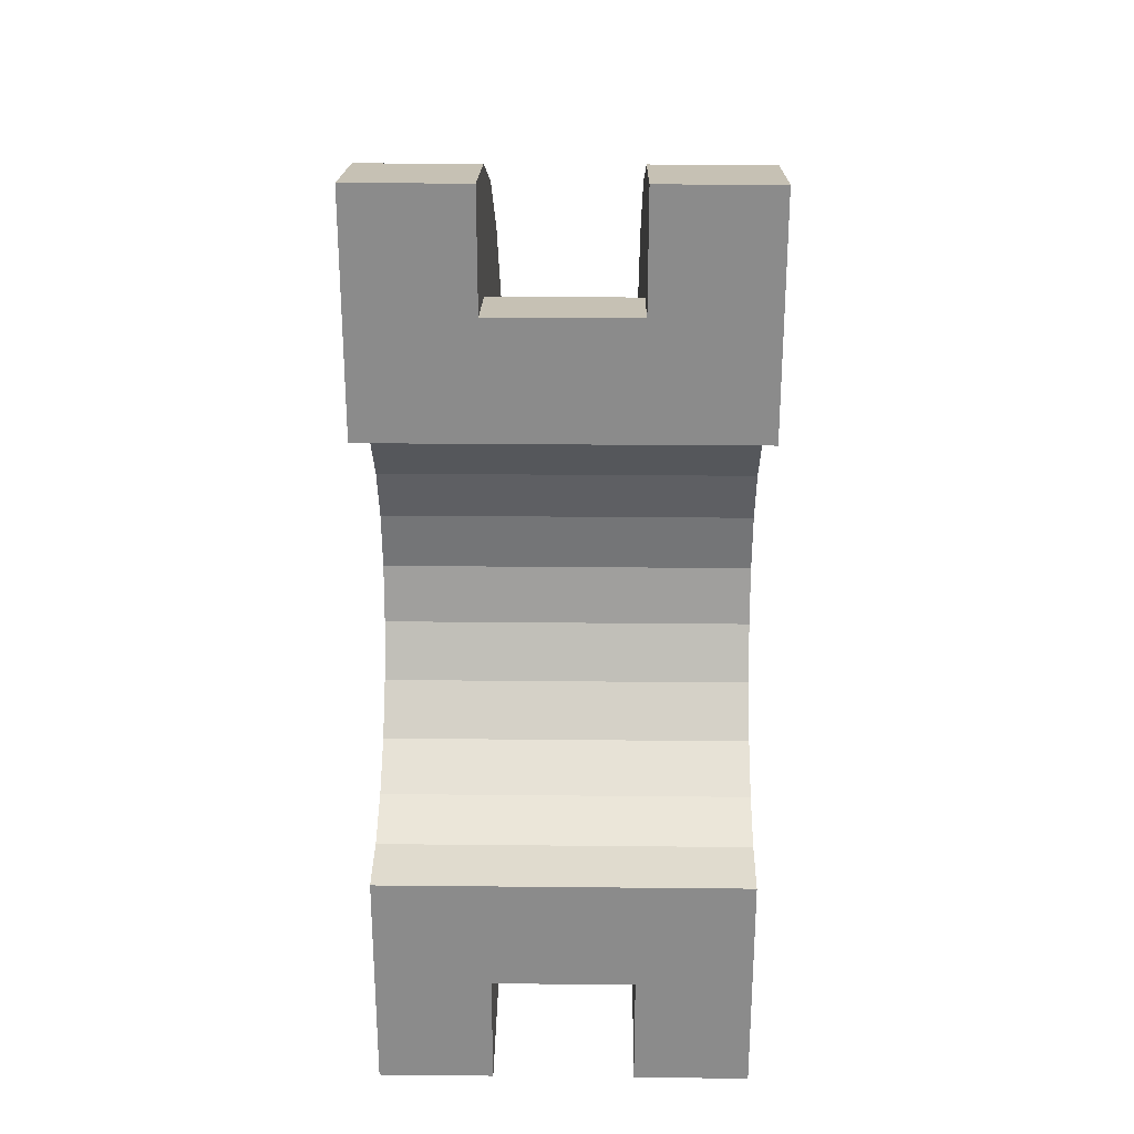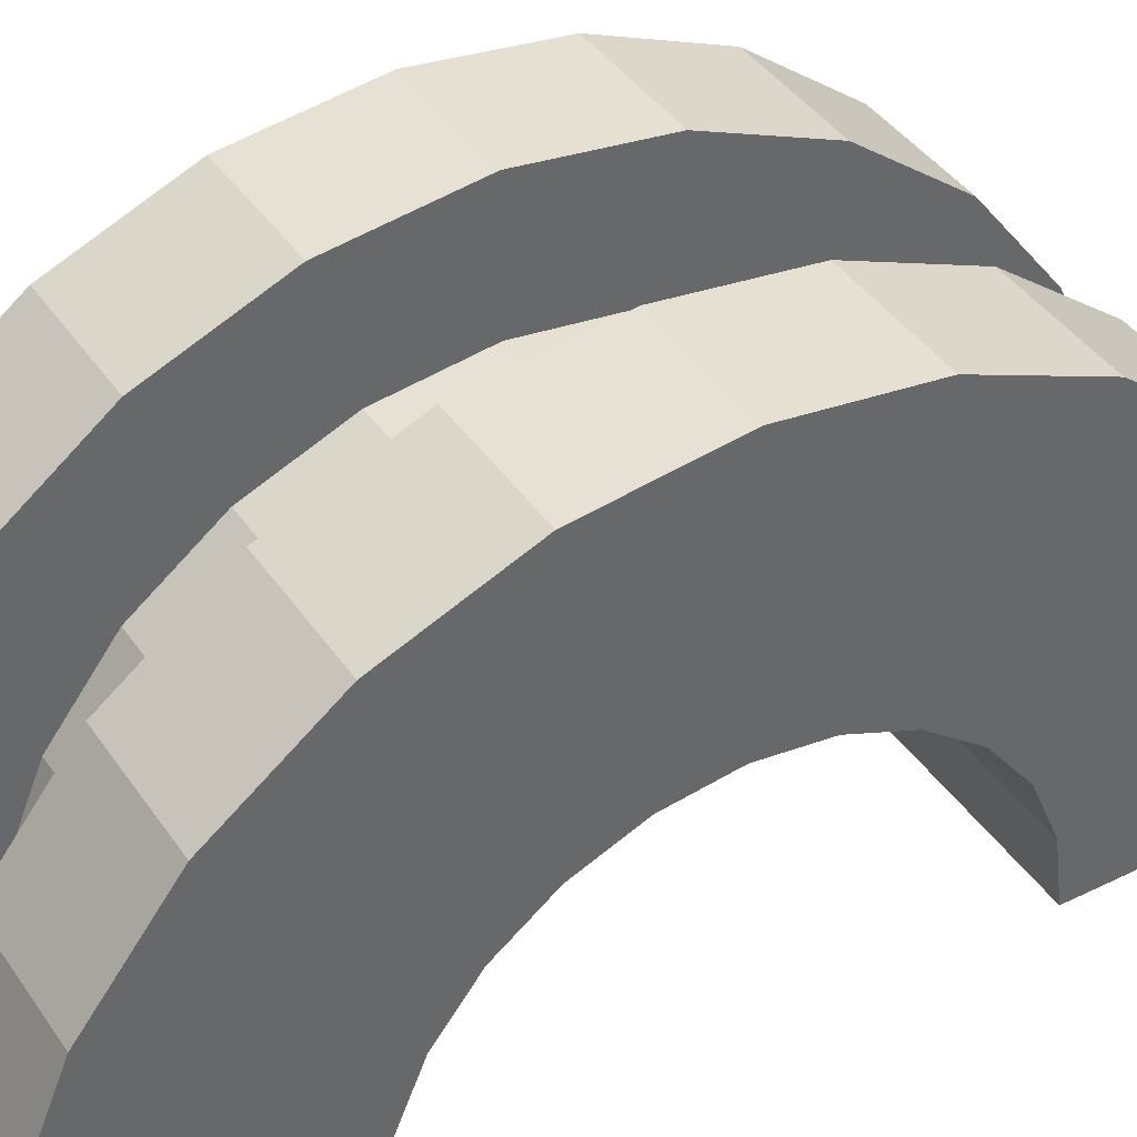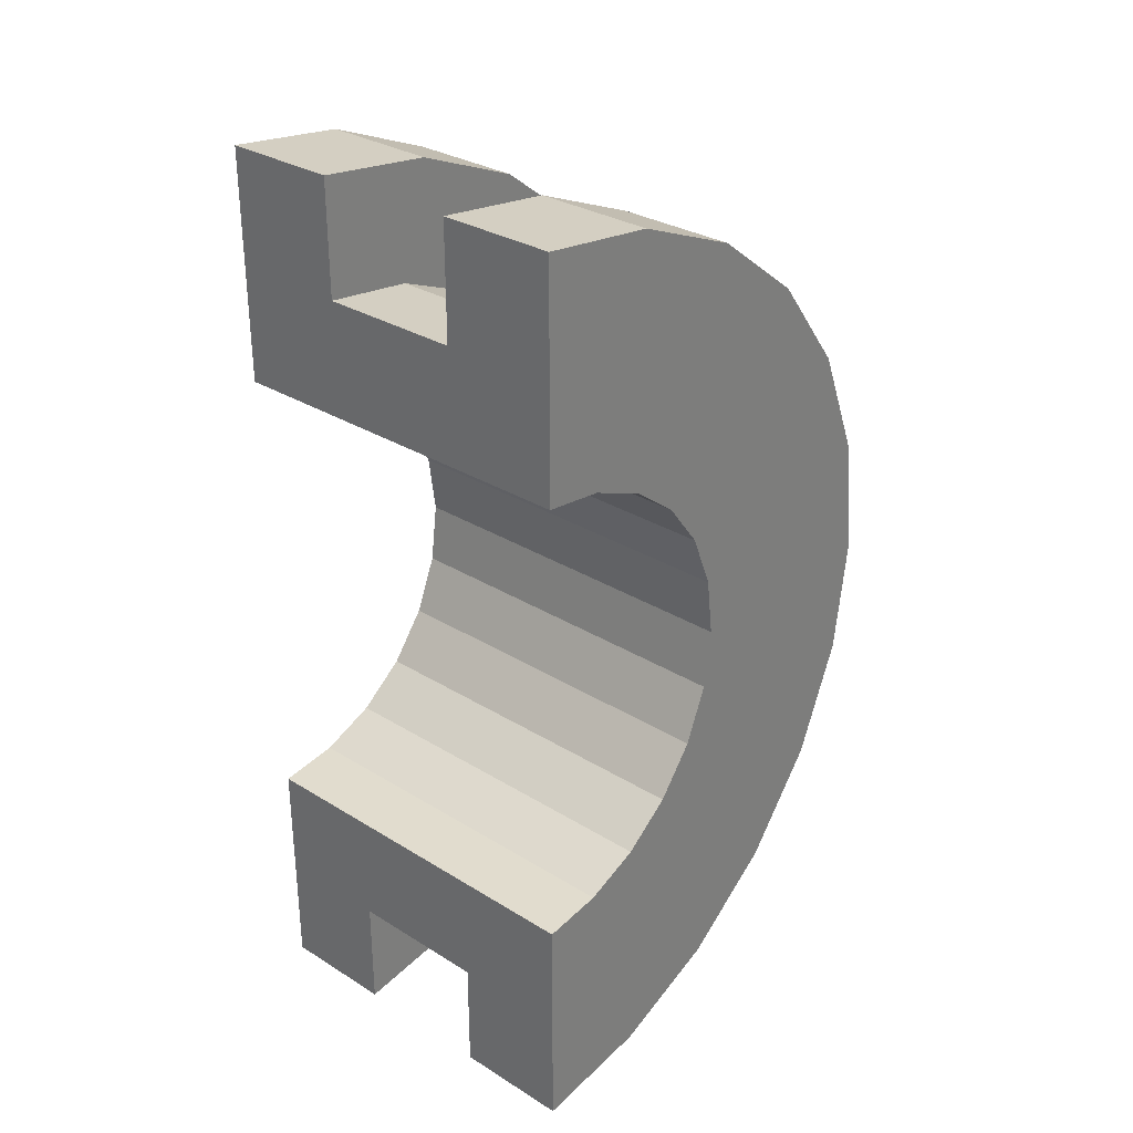
<metadata>
{"format":"obj","ext":"obj","renderer":"f3d","projection":"perspective","resolution":1024,"background":"white","views":[{"elev":26.0,"azim":-179.1,"up":"+Y"},{"elev":40.7,"azim":-121.0,"up":"+Z"},{"elev":30.7,"azim":-138.4,"up":"+Y"}]}
</metadata>
<code>
v 1 0.7765 2.898
v 2.234 0 3
v 2.234 0.7765 2.898
v 2.234 0 3
v 1 0.7765 2.898
v 1 0 3
v 2.234 3 0
v 1 3 0
v 2.234 3 0
v 1 3 0
v 2.234 3 0
v 1 3 0
v 2.234 2.598 1.5
v 1 2.121 2.121
v 2.234 2.121 2.121
v 1 2.121 2.121
v 2.234 2.598 1.5
v 1 2.598 1.5
v 1 2.121 2.121
v 2.234 1.5 2.598
v 2.234 2.121 2.121
v 2.234 1.5 2.598
v 1 2.121 2.121
v 1 1.5 2.598
v 2.234 2.898 0.7765
v 1 2.598 1.5
v 2.234 2.598 1.5
v 1 2.598 1.5
v 2.234 2.898 0.7765
v 1 2.898 0.7765
v 1 -2.598 1.5
v 2.234 -2.121 2.121
v 1 -2.121 2.121
v 2.234 -2.121 2.121
v 1 -2.598 1.5
v 2.234 -2.598 1.5
v -0 1.932 0.5176
v -0 3.864 1.035
v 0 4 0
v -0 3.864 1.035
v -0 1.932 0.5176
v -0 3.464 2
v -0 1.932 0.5176
v 0 4 0
v 0 2 0
v -0 1.732 1
v -0 3.464 2
v -0 1.932 0.5176
v -0 3.464 2
v -0 1.732 1
v -0 2.828 2.828
v -0 1.414 1.414
v -0 2.828 2.828
v -0 1.732 1
v -0 2.828 2.828
v -0 1.414 1.414
v -0 2 3.464
v -0 1 1.732
v -0 2 3.464
v -0 1.414 1.414
v -0 2 3.464
v -0 1 1.732
v -0 1.035 3.864
v -0 0.5176 1.932
v -0 1.035 3.864
v -0 1 1.732
v -0 0 2
v -0 1.035 3.864
v -0 0.5176 1.932
v -0 0 2
v -0 0 4
v -0 1.035 3.864
v -0 -0.5176 1.932
v -0 0 4
v -0 0 2
v -0 -1.035 3.864
v -0 -0.5176 1.932
v -0 -1 1.732
v -0 -0.5176 1.932
v -0 -1.035 3.864
v -0 0 4
v -0 -2 3.464
v -0 -1 1.732
v -0 -1.414 1.414
v -0 -2.828 2.828
v -0 -1.414 1.414
v -0 -1.732 1
v -0 -3.464 2
v -0 -1.732 1
v -0 -1.932 0.5176
v -0 -1 1.732
v -0 -2 3.464
v -0 -1.035 3.864
v -0 -3.864 1.035
v -0 -1.932 0.5176
v 0 -2 0
v -0 -1.414 1.414
v -0 -2.828 2.828
v -0 -2 3.464
v -0 -1.732 1
v -0 -3.464 2
v -0 -2.828 2.828
v -0 -1.932 0.5176
v -0 -3.864 1.035
v -0 -3.464 2
v -0 -3.864 1.035
v 0 -2 0
v 0 -4 0
v 1 1.5 2.598
v 2.234 0.7765 2.898
v 2.234 1.5 2.598
v 2.234 0.7765 2.898
v 1 1.5 2.598
v 1 0.7765 2.898
v 2.234 3 0
v 1 2.898 0.7765
v 2.234 2.898 0.7765
v 1 2.898 0.7765
v 2.234 3 0
v 1 3 0
v 1 -3 0
v 2.234 -3 0
v 1 -3 0
v 2.234 -3 0
v 1 -3 0
v 2.234 -3 0
v 1 -2.898 0.7765
v 2.234 -2.598 1.5
v 1 -2.598 1.5
v 2.234 -2.598 1.5
v 1 -2.898 0.7765
v 2.234 -2.898 0.7765
v 1 -1.5 2.598
v 2.234 -2.121 2.121
v 2.234 -1.5 2.598
v 2.234 -2.121 2.121
v 1 -1.5 2.598
v 1 -2.121 2.121
v 1 0 3
v 2.234 -0.7765 2.898
v 2.234 0 3
v 2.234 -0.7765 2.898
v 1 0 3
v 1 -0.7765 2.898
v 1 -2.898 0.7765
v 2.234 -3 0
v 2.234 -2.898 0.7765
v 2.234 -3 0
v 1 -2.898 0.7765
v 1 -3 0
v 1 -0.7765 2.898
v 2.234 -1.5 2.598
v 2.234 -0.7765 2.898
v 2.234 -1.5 2.598
v 1 -0.7765 2.898
v 1 -1.5 2.598
v 3.234 0 2
v -0 0.5176 1.932
v 3.234 0.5176 1.932
v -0 0.5176 1.932
v 3.234 0 2
v -0 0 2
v 3.234 2 0
v 3.234 2 0
v 0 2 0
v 3.234 -2 0
v -0 -1.932 0.5176
v 3.234 -1.932 0.5176
v -0 -1.932 0.5176
v 3.234 -2 0
v 0 -2 0
v 3.234 -2 0
v 3.234 -2 0
v 0 -2 0
v -0 -1.414 1.414
v 3.234 -1 1.732
v 3.234 -1.414 1.414
v 3.234 -1 1.732
v -0 -1.414 1.414
v -0 -1 1.732
v -0 1.732 1
v 3.234 1.414 1.414
v -0 1.414 1.414
v 3.234 1.414 1.414
v -0 1.732 1
v 3.234 1.732 1
v -0 1.932 0.5176
v 3.234 2 0
v 3.234 1.932 0.5176
v 3.234 2 0
v -0 1.932 0.5176
v 0 2 0
v -0 -0.5176 1.932
v 3.234 0 2
v 3.234 -0.5176 1.932
v 3.234 0 2
v -0 -0.5176 1.932
v -0 0 2
v 3.234 1 1.732
v -0 1.414 1.414
v 3.234 1.414 1.414
v -0 1.414 1.414
v 3.234 1 1.732
v -0 1 1.732
v 3.234 0.5176 1.932
v -0 1 1.732
v 3.234 1 1.732
v -0 1 1.732
v 3.234 0.5176 1.932
v -0 0.5176 1.932
v -0 1.932 0.5176
v 3.234 1.732 1
v -0 1.732 1
v 3.234 1.732 1
v -0 1.932 0.5176
v 3.234 1.932 0.5176
v 3.234 -1.732 1
v -0 -1.414 1.414
v 3.234 -1.414 1.414
v -0 -1.414 1.414
v 3.234 -1.732 1
v -0 -1.732 1
v -0 -1 1.732
v 3.234 -0.5176 1.932
v 3.234 -1 1.732
v 3.234 -0.5176 1.932
v -0 -1 1.732
v -0 -0.5176 1.932
v 3.234 -1.932 0.5176
v -0 -1.732 1
v 3.234 -1.732 1
v -0 -1.732 1
v 3.234 -1.932 0.5176
v -0 -1.932 0.5176
v -0 1.035 3.864
v 1 0 4
v 1 1.035 3.864
v 1 0 4
v -0 1.035 3.864
v -0 0 4
v 1 4 0
v 0 4 0
v 1 4 0
v 1 3.464 2
v -0 2.828 2.828
v 1 2.828 2.828
v -0 2.828 2.828
v 1 3.464 2
v -0 3.464 2
v -0 2.828 2.828
v 1 2 3.464
v 1 2.828 2.828
v 1 2 3.464
v -0 2.828 2.828
v -0 2 3.464
v 1 3.864 1.035
v -0 3.464 2
v 1 3.464 2
v -0 3.464 2
v 1 3.864 1.035
v -0 3.864 1.035
v -0 -3.464 2
v 1 -2.828 2.828
v -0 -2.828 2.828
v 1 -2.828 2.828
v -0 -3.464 2
v 1 -3.464 2
v -0 2 3.464
v 1 1.035 3.864
v 1 2 3.464
v 1 1.035 3.864
v -0 2 3.464
v -0 1.035 3.864
v 1 3.864 1.035
v 1 2.898 0.7765
v 1 3 0
v 1 2.598 1.5
v 1 3.464 2
v 1 2.828 2.828
v 1 3.464 2
v 1 2.598 1.5
v 1 2.898 0.7765
v 1 2.828 2.828
v 1 2.121 2.121
v 1 2.598 1.5
v 1 2 3.464
v 1 2.121 2.121
v 1 2.828 2.828
v 1 2 3.464
v 1 1.5 2.598
v 1 2.121 2.121
v 1 1.035 3.864
v 1 1.5 2.598
v 1 2 3.464
v 1 1.035 3.864
v 1 0.7765 2.898
v 1 1.5 2.598
v 1 0 4
v 1 0.7765 2.898
v 1 1.035 3.864
v 1 0 4
v 1 0 3
v 1 0.7765 2.898
v 1 0 4
v 1 -0.7765 2.898
v 1 0 3
v 1 -1.035 3.864
v 1 -0.7765 2.898
v 1 0 4
v 1 -1.035 3.864
v 1 -1.5 2.598
v 1 -0.7765 2.898
v 1 -2 3.464
v 1 -1.5 2.598
v 1 -1.035 3.864
v 1 -2 3.464
v 1 -2.121 2.121
v 1 -1.5 2.598
v 1 -2.828 2.828
v 1 -2.121 2.121
v 1 -2 3.464
v 1 -2.121 2.121
v 1 -2.828 2.828
v 1 -2.598 1.5
v 1 -3.464 2
v 1 -2.598 1.5
v 1 -2.828 2.828
v 1 -2.598 1.5
v 1 -3.464 2
v 1 -2.898 0.7765
v 1 -3.864 1.035
v 1 -2.898 0.7765
v 1 -3.464 2
v 1 -2.898 0.7765
v 1 -3.864 1.035
v 1 -3 0
v 1 -4 0
v 1 -3 0
v 1 -3.864 1.035
v 1 -3 0
v 1 -4 0
v 1 -3 0
v 1 -3 0
v 1 -4 0
v 1 -4 0
v 1 3 0
v 1 4 0
v 1 3.864 1.035
v 1 2.898 0.7765
v 1 3.864 1.035
v 1 3.464 2
v 1 4 0
v 1 3 0
v 1 4 0
v 1 4 0
v 1 3 0
v 1 3 0
v 1 4 0
v -0 3.864 1.035
v 1 3.864 1.035
v -0 3.864 1.035
v 1 4 0
v 0 4 0
v 1 -4 0
v 0 -4 0
v 1 -4 0
v -0 -3.864 1.035
v 1 -3.464 2
v -0 -3.464 2
v 1 -3.464 2
v -0 -3.864 1.035
v 1 -3.864 1.035
v 1 -2 3.464
v -0 -2.828 2.828
v 1 -2.828 2.828
v -0 -2.828 2.828
v 1 -2 3.464
v -0 -2 3.464
v 1 0 4
v -0 -1.035 3.864
v 1 -1.035 3.864
v -0 -1.035 3.864
v 1 0 4
v -0 0 4
v -0 -3.864 1.035
v 1 -4 0
v 1 -3.864 1.035
v 1 -4 0
v -0 -3.864 1.035
v 0 -4 0
v 1 -1.035 3.864
v -0 -2 3.464
v 1 -2 3.464
v -0 -2 3.464
v 1 -1.035 3.864
v -0 -1.035 3.864
v 2.234 1.035 3.864
v 3.234 0 4
v 3.234 1.035 3.864
v 3.234 0 4
v 2.234 1.035 3.864
v 2.234 0 4
v 3.234 4 0
v 2.234 4 0
v 3.234 4 0
v 2.234 4 0
v 3.234 4 0
v 2.234 4 0
v 3.234 3.464 2
v 2.234 2.828 2.828
v 3.234 2.828 2.828
v 2.234 2.828 2.828
v 3.234 3.464 2
v 2.234 3.464 2
v 2.234 2.828 2.828
v 3.234 2 3.464
v 3.234 2.828 2.828
v 3.234 2 3.464
v 2.234 2.828 2.828
v 2.234 2 3.464
v 3.234 3.864 1.035
v 2.234 3.464 2
v 3.234 3.464 2
v 2.234 3.464 2
v 3.234 3.864 1.035
v 2.234 3.864 1.035
v 2.234 -3.464 2
v 3.234 -2.828 2.828
v 2.234 -2.828 2.828
v 3.234 -2.828 2.828
v 2.234 -3.464 2
v 3.234 -3.464 2
v 2.234 -4 0
v 2.234 -3 0
v 2.234 -3 0
v 2.234 -3 0
v 2.234 -3.864 1.035
v 2.234 -3.464 2
v 2.234 -4 0
v 2.234 -3 0
v 2.234 -4 0
v 2.234 -3 0
v 2.234 -4 0
v 2.234 -3.864 1.035
v 2.234 3 0
v 2.234 4 0
v 2.234 4 0
v 2.234 4 0
v 2.234 2.898 0.7765
v 2.234 3.864 1.035
v 2.234 3 0
v 2.234 4 0
v 2.234 3 0
v 2.234 4 0
v 2.234 3 0
v 2.234 2.898 0.7765
v 2.234 3.864 1.035
v 2.234 2.898 0.7765
v 2.234 3.464 2
v 2.234 2.598 1.5
v 2.234 3.464 2
v 2.234 2.898 0.7765
v 2.234 3.464 2
v 2.234 2.598 1.5
v 2.234 2.828 2.828
v 2.234 2.121 2.121
v 2.234 2.828 2.828
v 2.234 2.598 1.5
v 2.234 2.121 2.121
v 2.234 2 3.464
v 2.234 2.828 2.828
v 2.234 1.5 2.598
v 2.234 2 3.464
v 2.234 2.121 2.121
v 2.234 1.5 2.598
v 2.234 1.035 3.864
v 2.234 2 3.464
v 2.234 0.7765 2.898
v 2.234 1.035 3.864
v 2.234 1.5 2.598
v 2.234 0 3
v 2.234 1.035 3.864
v 2.234 0.7765 2.898
v 2.234 0 3
v 2.234 0 4
v 2.234 1.035 3.864
v 2.234 -0.7765 2.898
v 2.234 0 4
v 2.234 0 3
v 2.234 -0.7765 2.898
v 2.234 -1.035 3.864
v 2.234 0 4
v 2.234 -1.5 2.598
v 2.234 -1.035 3.864
v 2.234 -0.7765 2.898
v 2.234 -1.5 2.598
v 2.234 -2 3.464
v 2.234 -1.035 3.864
v 2.234 -2.121 2.121
v 2.234 -2 3.464
v 2.234 -1.5 2.598
v 2.234 -2.828 2.828
v 2.234 -2.121 2.121
v 2.234 -2.598 1.5
v 2.234 -2.121 2.121
v 2.234 -2.828 2.828
v 2.234 -2 3.464
v 2.234 -3.464 2
v 2.234 -2.598 1.5
v 2.234 -2.898 0.7765
v 2.234 -3.464 2
v 2.234 -2.898 0.7765
v 2.234 -3 0
v 2.234 -2.598 1.5
v 2.234 -3.464 2
v 2.234 -2.828 2.828
v 2.234 2 3.464
v 3.234 1.035 3.864
v 3.234 2 3.464
v 3.234 1.035 3.864
v 2.234 2 3.464
v 2.234 1.035 3.864
v 3.234 1.414 1.414
v 3.234 2.828 2.828
v 3.234 2 3.464
v 3.234 2.828 2.828
v 3.234 1.932 0.5176
v 3.234 2 0
v 3.234 2.828 2.828
v 3.234 1.732 1
v 3.234 1.932 0.5176
v 3.234 2.828 2.828
v 3.234 1.414 1.414
v 3.234 1.732 1
v 3.234 1 1.732
v 3.234 2 3.464
v 3.234 1.035 3.864
v 3.234 2 3.464
v 3.234 1 1.732
v 3.234 1.414 1.414
v 3.234 1.035 3.864
v 3.234 0.5176 1.932
v 3.234 1 1.732
v 3.234 0 4
v 3.234 0.5176 1.932
v 3.234 1.035 3.864
v 3.234 0 4
v 3.234 0 2
v 3.234 0.5176 1.932
v 3.234 0 4
v 3.234 -0.5176 1.932
v 3.234 0 2
v 3.234 -1.035 3.864
v 3.234 -0.5176 1.932
v 3.234 0 4
v 3.234 -0.5176 1.932
v 3.234 -1.035 3.864
v 3.234 -1 1.732
v 3.234 -2 3.464
v 3.234 -1 1.732
v 3.234 -1.035 3.864
v 3.234 -1 1.732
v 3.234 -2 3.464
v 3.234 -1.414 1.414
v 3.234 -2.828 2.828
v 3.234 -1.414 1.414
v 3.234 -2 3.464
v 3.234 -1.414 1.414
v 3.234 -2.828 2.828
v 3.234 -1.732 1
v 3.234 -3.464 2
v 3.234 -1.732 1
v 3.234 -2.828 2.828
v 3.234 -1.732 1
v 3.234 -3.464 2
v 3.234 -1.932 0.5176
v 3.234 -3.864 1.035
v 3.234 -1.932 0.5176
v 3.234 -3.464 2
v 3.234 -1.932 0.5176
v 3.234 -3.864 1.035
v 3.234 -2 0
v 3.234 -4 0
v 3.234 -2 0
v 3.234 -3.864 1.035
v 3.234 -2 0
v 3.234 -4 0
v 3.234 -2 0
v 3.234 -2 0
v 3.234 -4 0
v 3.234 -4 0
v 3.234 2 0
v 3.234 4 0
v 3.234 3.864 1.035
v 3.234 2 0
v 3.234 3.864 1.035
v 3.234 3.464 2
v 3.234 2 0
v 3.234 3.464 2
v 3.234 2.828 2.828
v 3.234 4 0
v 3.234 2 0
v 3.234 4 0
v 3.234 4 0
v 3.234 2 0
v 3.234 2 0
v 3.234 4 0
v 2.234 3.864 1.035
v 3.234 3.864 1.035
v 2.234 3.864 1.035
v 3.234 4 0
v 2.234 4 0
v 2.234 -4 0
v 3.234 -4 0
v 2.234 -4 0
v 3.234 -4 0
v 2.234 -4 0
v 3.234 -4 0
v 2.234 -3.864 1.035
v 3.234 -3.464 2
v 2.234 -3.464 2
v 3.234 -3.464 2
v 2.234 -3.864 1.035
v 3.234 -3.864 1.035
v 2.234 -2 3.464
v 3.234 -2.828 2.828
v 3.234 -2 3.464
v 3.234 -2.828 2.828
v 2.234 -2 3.464
v 2.234 -2.828 2.828
v 2.234 0 4
v 3.234 -1.035 3.864
v 3.234 0 4
v 3.234 -1.035 3.864
v 2.234 0 4
v 2.234 -1.035 3.864
v 2.234 -3.864 1.035
v 3.234 -4 0
v 3.234 -3.864 1.035
v 3.234 -4 0
v 2.234 -3.864 1.035
v 2.234 -4 0
v 2.234 -1.035 3.864
v 3.234 -2 3.464
v 3.234 -1.035 3.864
v 3.234 -2 3.464
v 2.234 -1.035 3.864
v 2.234 -2 3.464
v 3.234 2 0
v 2.234 3 0
v 3.234 4 0
v 3.234 2 0
v 1 3 0
v 2.234 3 0
v 0 2 0
v 1 3 0
v 3.234 2 0
v 0 4 0
v 1 3 0
v 0 2 0
v 1 3 0
v 0 4 0
v 1 4 0
v 3.234 4 0
v 2.234 3 0
v 2.234 4 0
v 1 -4 0
v 0 -4 0
v 1 -3 0
v 2.234 -3 0
v 3.234 -4 0
v 2.234 -4 0
v 3.234 -4 0
v 2.234 -3 0
v 3.234 -2 0
v 1 -3 0
v 3.234 -2 0
v 2.234 -3 0
v 1 -3 0
v 0 -2 0
v 3.234 -2 0
v 0 -2 0
v 1 -3 0
v 0 -4 0
f 1 2 3
f 4 5 6
f 7 8 9
f 10 11 12
f 13 14 15
f 16 17 18
f 19 20 21
f 22 23 24
f 25 26 27
f 28 29 30
f 31 32 33
f 34 35 36
f 37 38 39
f 40 41 42
f 43 44 45
f 46 47 48
f 49 50 51
f 52 53 54
f 55 56 57
f 58 59 60
f 61 62 63
f 64 65 66
f 67 68 69
f 70 71 72
f 73 74 75
f 76 77 78
f 79 80 81
f 82 83 84
f 85 86 87
f 88 89 90
f 91 92 93
f 94 95 96
f 97 98 99
f 100 101 102
f 103 104 105
f 106 107 108
f 109 110 111
f 112 113 114
f 115 116 117
f 118 119 120
f 121 122 123
f 124 125 126
f 127 128 129
f 130 131 132
f 133 134 135
f 136 137 138
f 139 140 141
f 142 143 144
f 145 146 147
f 148 149 150
f 151 152 153
f 154 155 156
f 157 158 159
f 160 161 162
f 163 164 165
f 166 167 168
f 169 170 171
f 172 173 174
f 175 176 177
f 178 179 180
f 181 182 183
f 184 185 186
f 187 188 189
f 190 191 192
f 193 194 195
f 196 197 198
f 199 200 201
f 202 203 204
f 205 206 207
f 208 209 210
f 211 212 213
f 214 215 216
f 217 218 219
f 220 221 222
f 223 224 225
f 226 227 228
f 229 230 231
f 232 233 234
f 235 236 237
f 238 239 240
f 241 242 243
f 244 245 246
f 247 248 249
f 250 251 252
f 253 254 255
f 256 257 258
f 259 260 261
f 262 263 264
f 265 266 267
f 268 269 270
f 271 272 273
f 274 275 276
f 277 278 279
f 280 281 282
f 283 284 285
f 286 287 288
f 289 290 291
f 292 293 294
f 295 296 297
f 298 299 300
f 301 302 303
f 304 305 306
f 307 308 309
f 310 311 312
f 313 314 315
f 316 317 318
f 319 320 321
f 322 323 324
f 325 326 327
f 328 329 330
f 331 332 333
f 334 335 336
f 337 338 339
f 340 341 342
f 343 344 345
f 346 347 348
f 349 350 351
f 352 353 354
f 355 356 357
f 358 359 360
f 361 362 363
f 364 365 366
f 367 368 369
f 370 371 372
f 373 374 375
f 376 377 378
f 379 380 381
f 382 383 384
f 385 386 387
f 388 389 390
f 391 392 393
f 394 395 396
f 397 398 399
f 400 401 402
f 403 404 405
f 406 407 408
f 409 410 411
f 412 413 414
f 415 416 417
f 418 419 420
f 421 422 423
f 424 425 426
f 427 428 429
f 430 431 432
f 433 434 435
f 436 437 438
f 439 440 441
f 442 443 444
f 445 446 447
f 448 449 450
f 451 452 453
f 454 455 456
f 457 458 459
f 460 461 462
f 463 464 465
f 466 467 468
f 469 470 471
f 472 473 474
f 475 476 477
f 478 479 480
f 481 482 483
f 484 485 486
f 487 488 489
f 490 491 492
f 493 494 495
f 496 497 498
f 499 500 501
f 502 503 504
f 505 506 507
f 508 509 510
f 511 512 513
f 514 515 516
f 517 518 519
f 520 521 522
f 523 524 525
f 526 527 528
f 529 530 531
f 532 533 534
f 535 536 537
f 538 539 540
f 541 542 543
f 544 545 546
f 547 548 549
f 550 551 552
f 553 554 555
f 556 557 558
f 559 560 561
f 562 563 564
f 565 566 567
f 568 569 570
f 571 572 573
f 574 575 576
f 577 578 579
f 580 581 582
f 583 584 585
f 586 587 588
f 589 590 591
f 592 593 594
f 595 596 597
f 598 599 600
f 601 602 603
f 604 605 606
f 607 608 609
f 610 611 612
f 613 614 615
f 616 617 618
f 619 620 621
f 622 623 624
f 625 626 627
f 628 629 630
f 631 632 633
f 634 635 636
f 637 638 639
f 640 641 642
f 643 644 645
f 646 647 648
f 649 650 651
f 652 653 654
f 655 656 657
f 658 659 660
f 661 662 663
f 664 665 666
f 667 668 669
f 670 671 672
f 673 674 675
f 676 677 678
f 679 680 681
f 682 683 684

</code>
